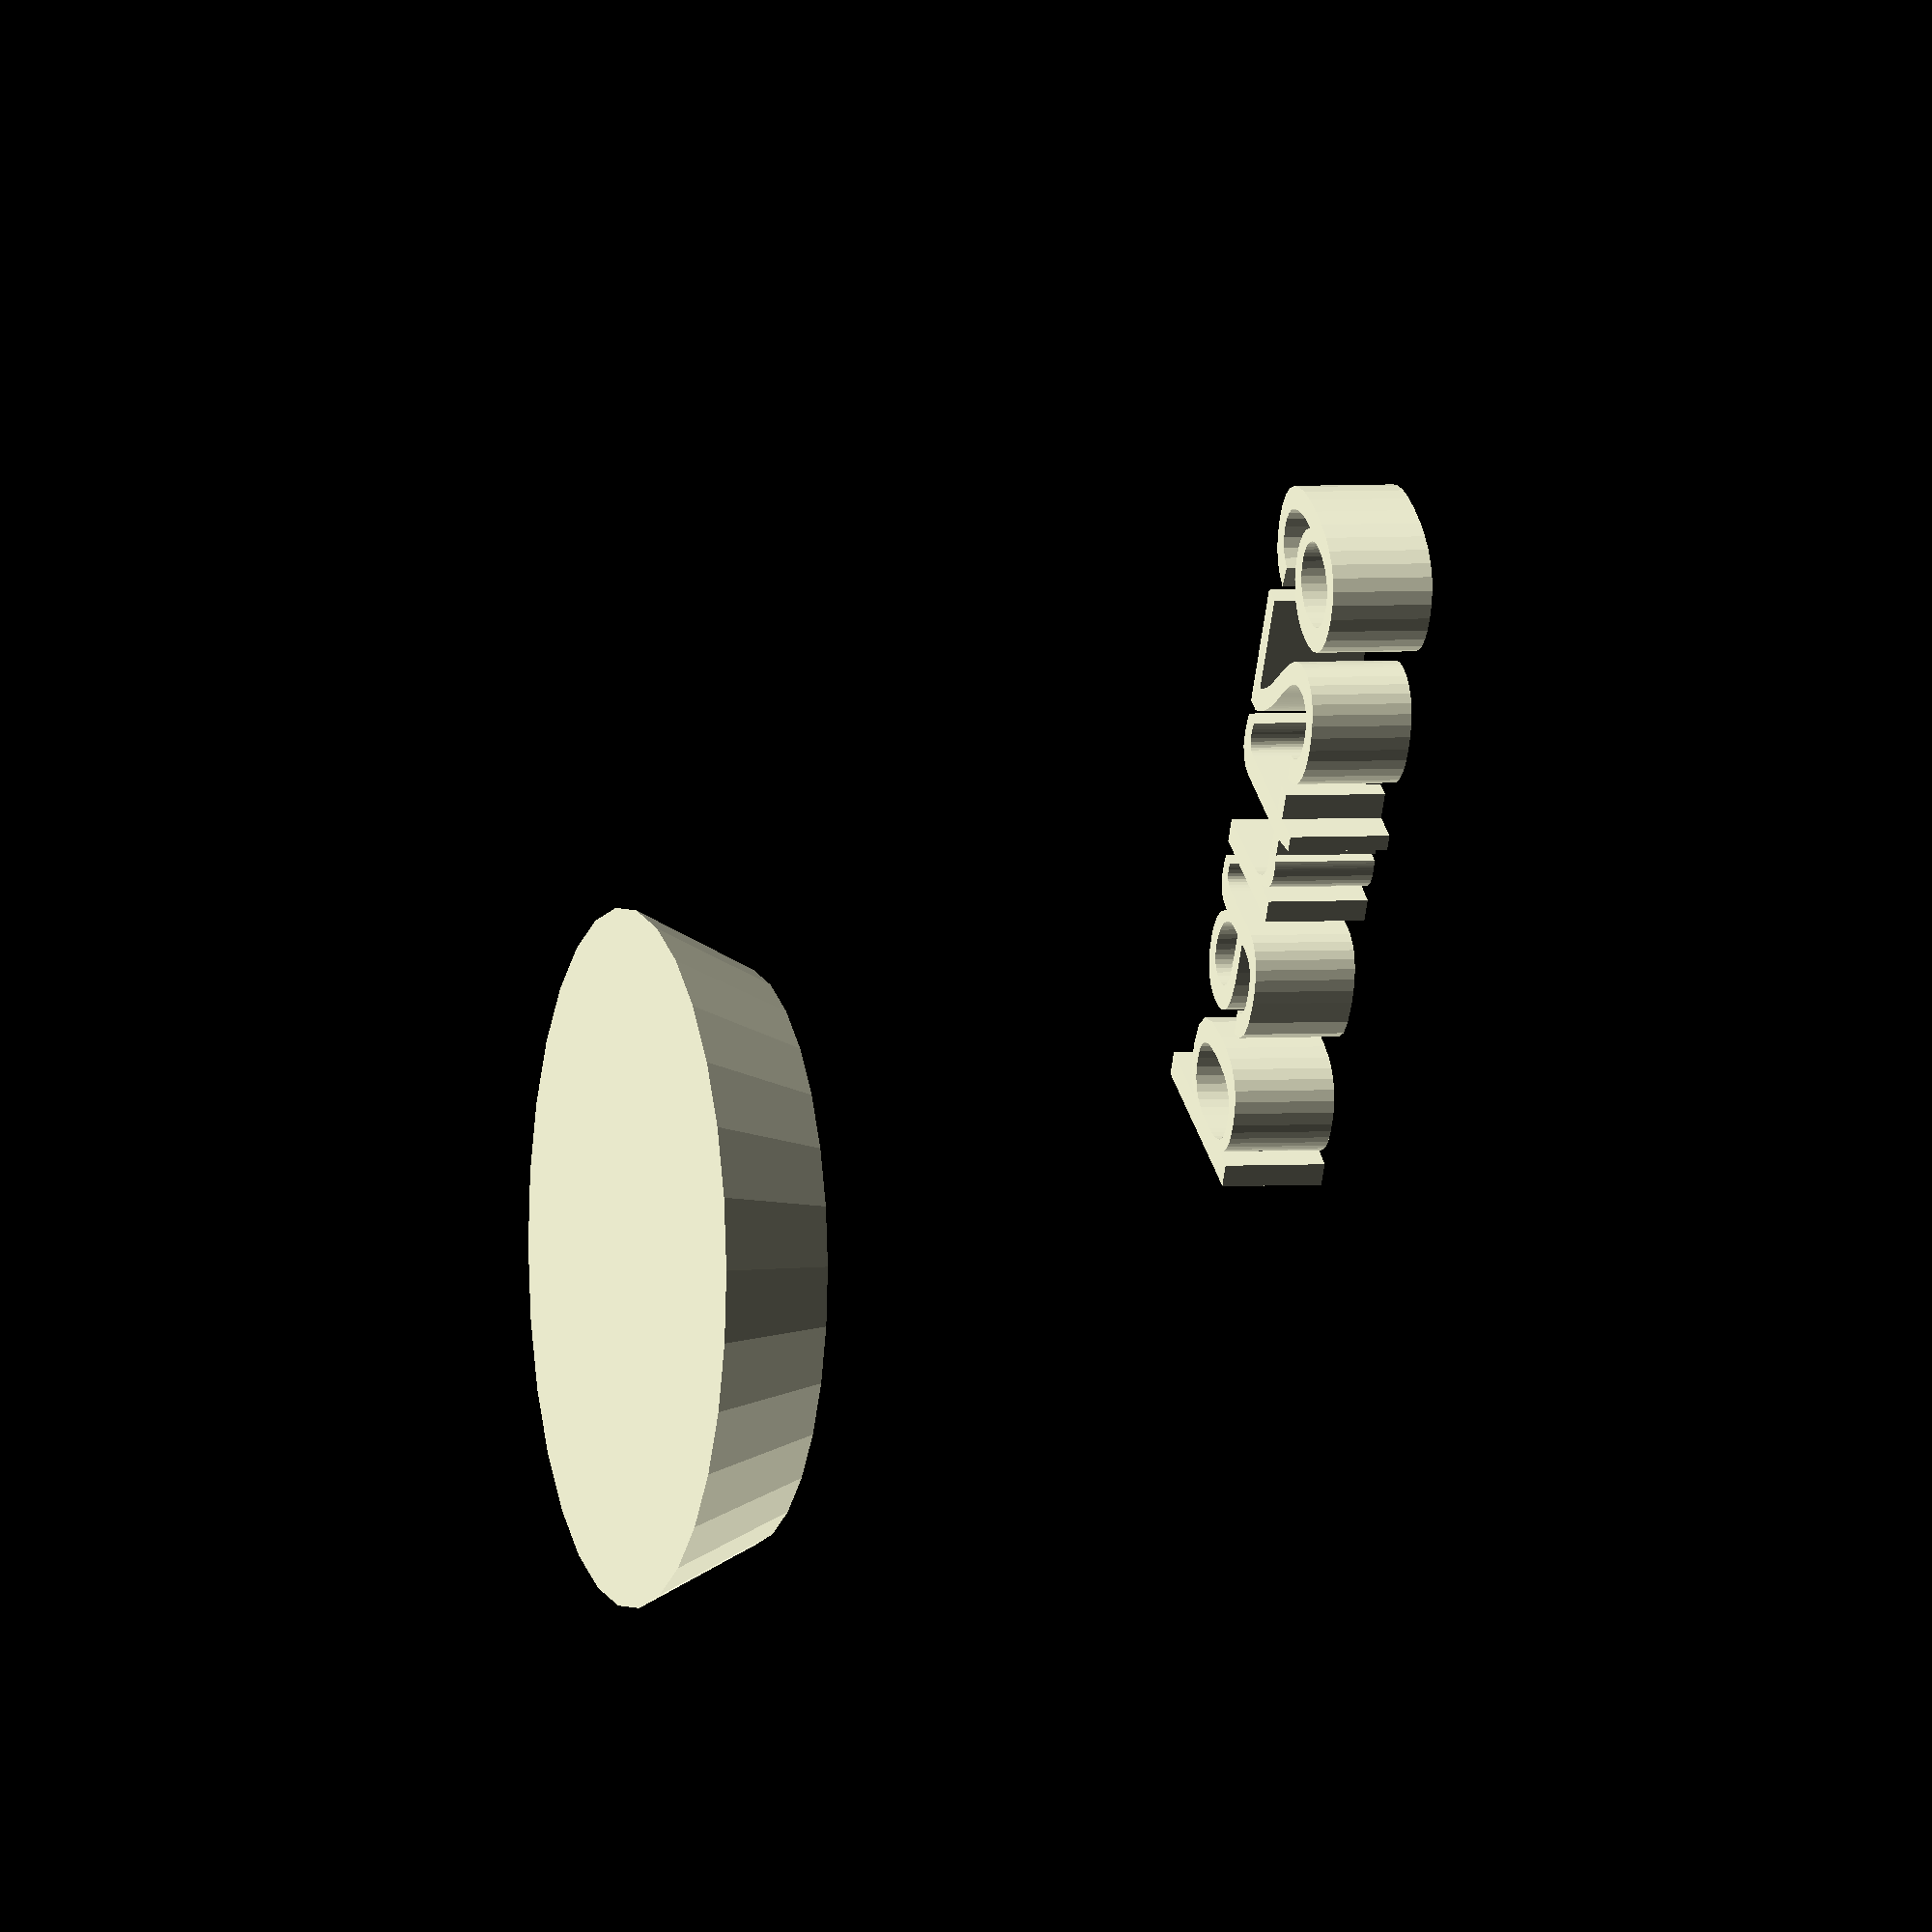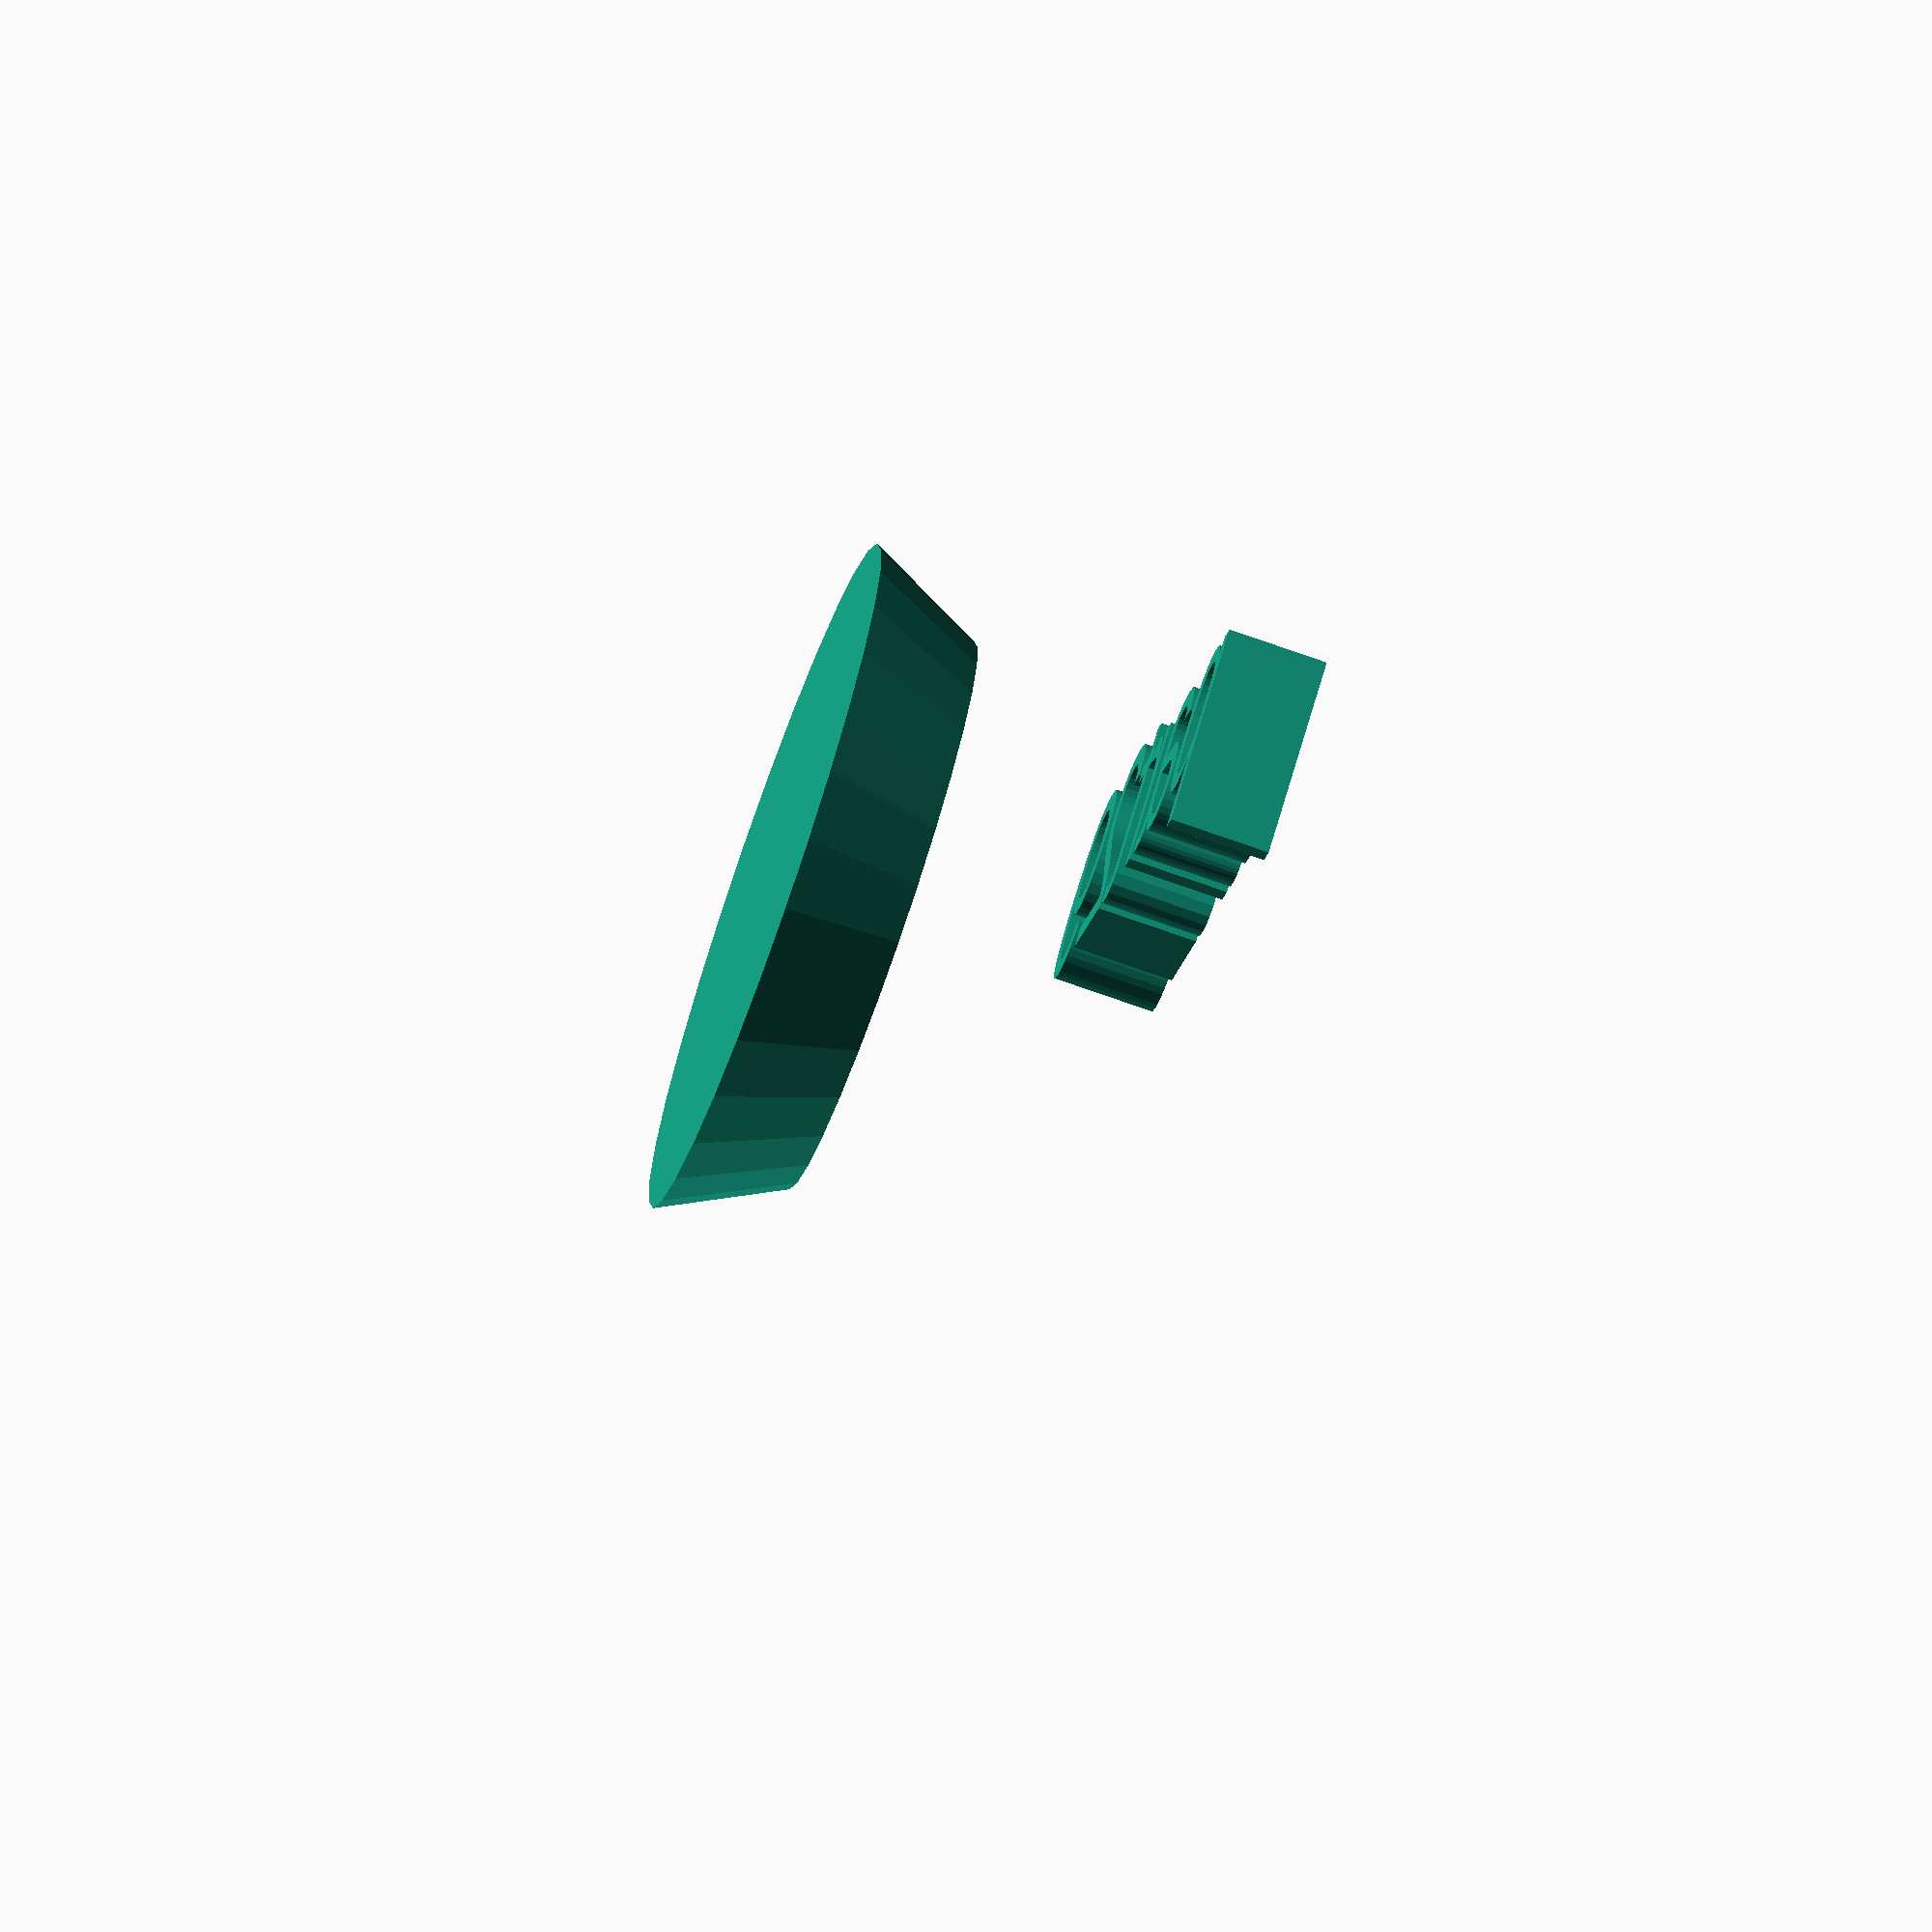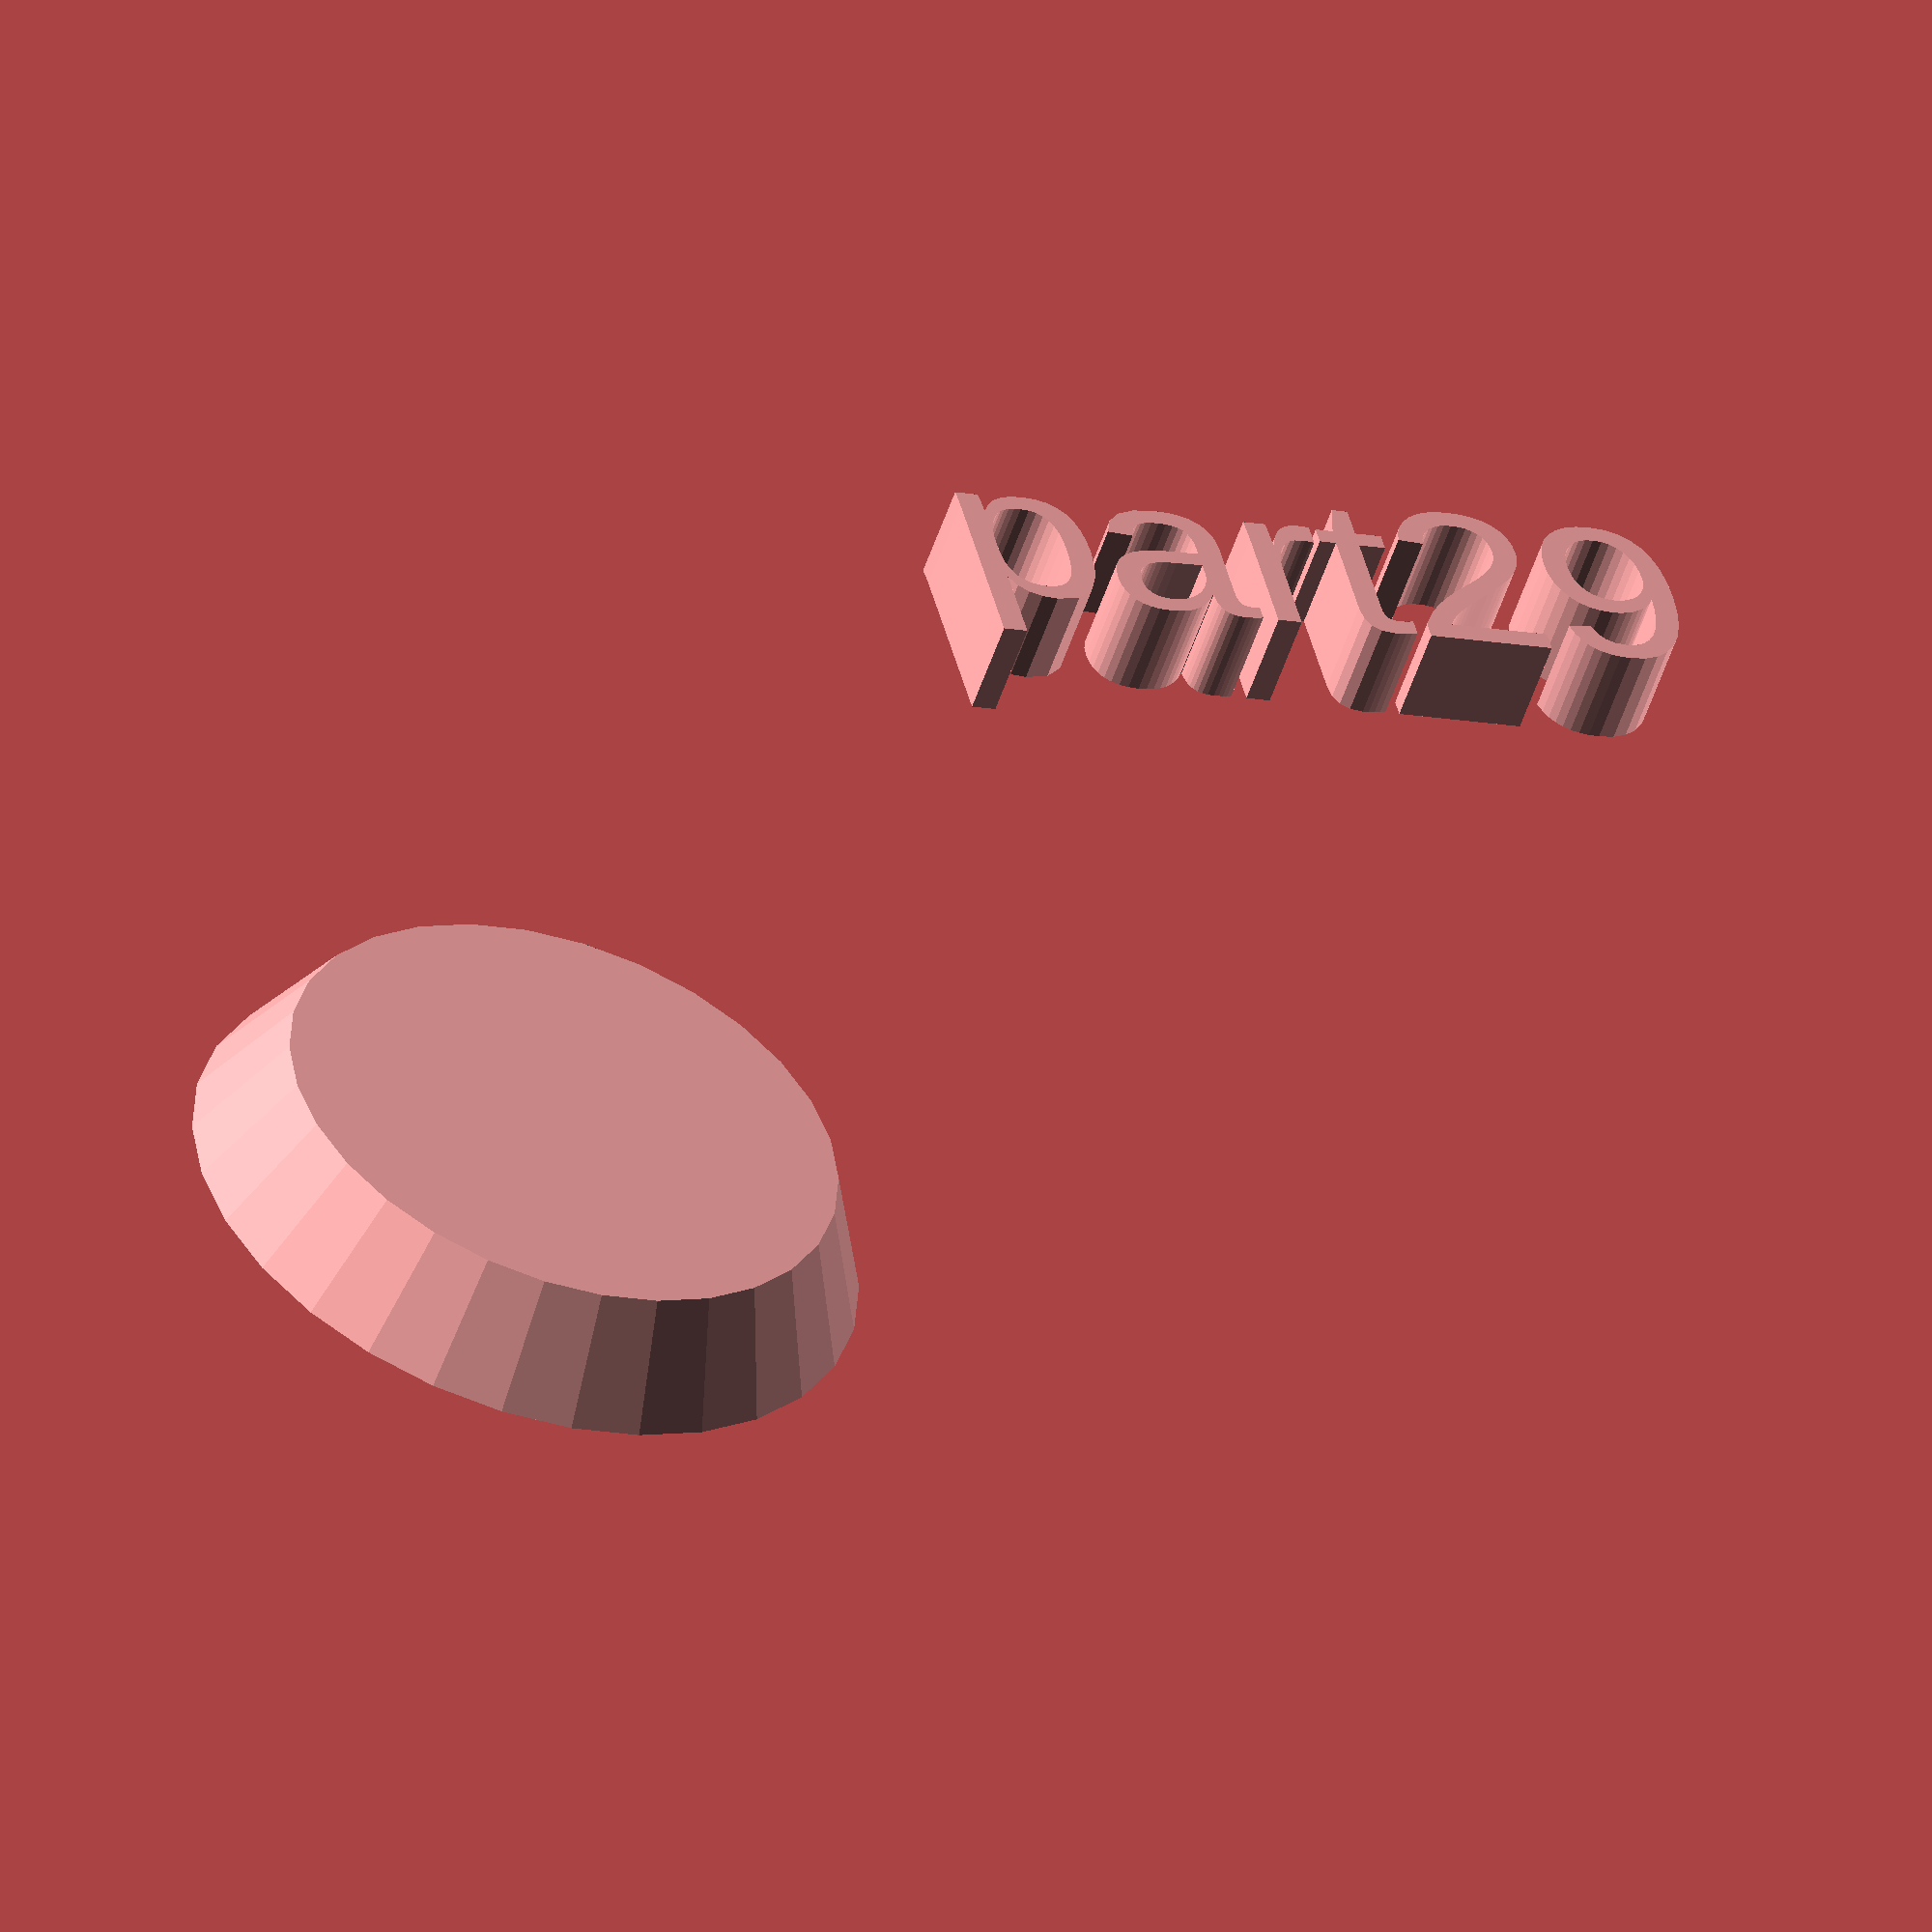
<openscad>
//[CUSTOMIZATION]
// Height
h=6;
// Radius 1
r1=17;
// Radius 2
r2=14;
// Message
txt="part29";
module __END_CUSTOMIZATIONS () { }
cylinder(h,r1,r2);
translate([20,20,20]) { linear_extrude(5) text(txt, font="Liberation Sans"); }

</openscad>
<views>
elev=177.1 azim=60.7 roll=286.4 proj=o view=solid
elev=255.1 azim=124.1 roll=289.4 proj=o view=wireframe
elev=52.9 azim=346.1 roll=341.9 proj=o view=wireframe
</views>
